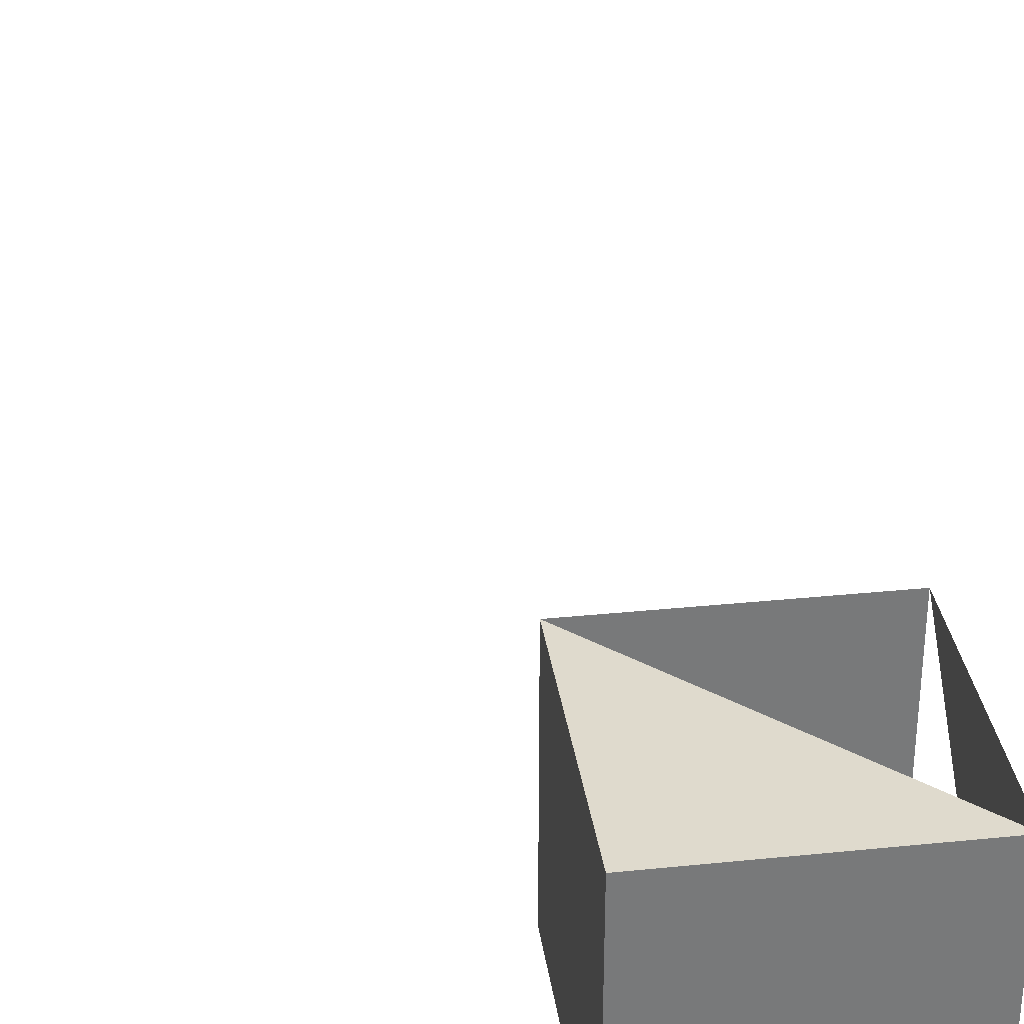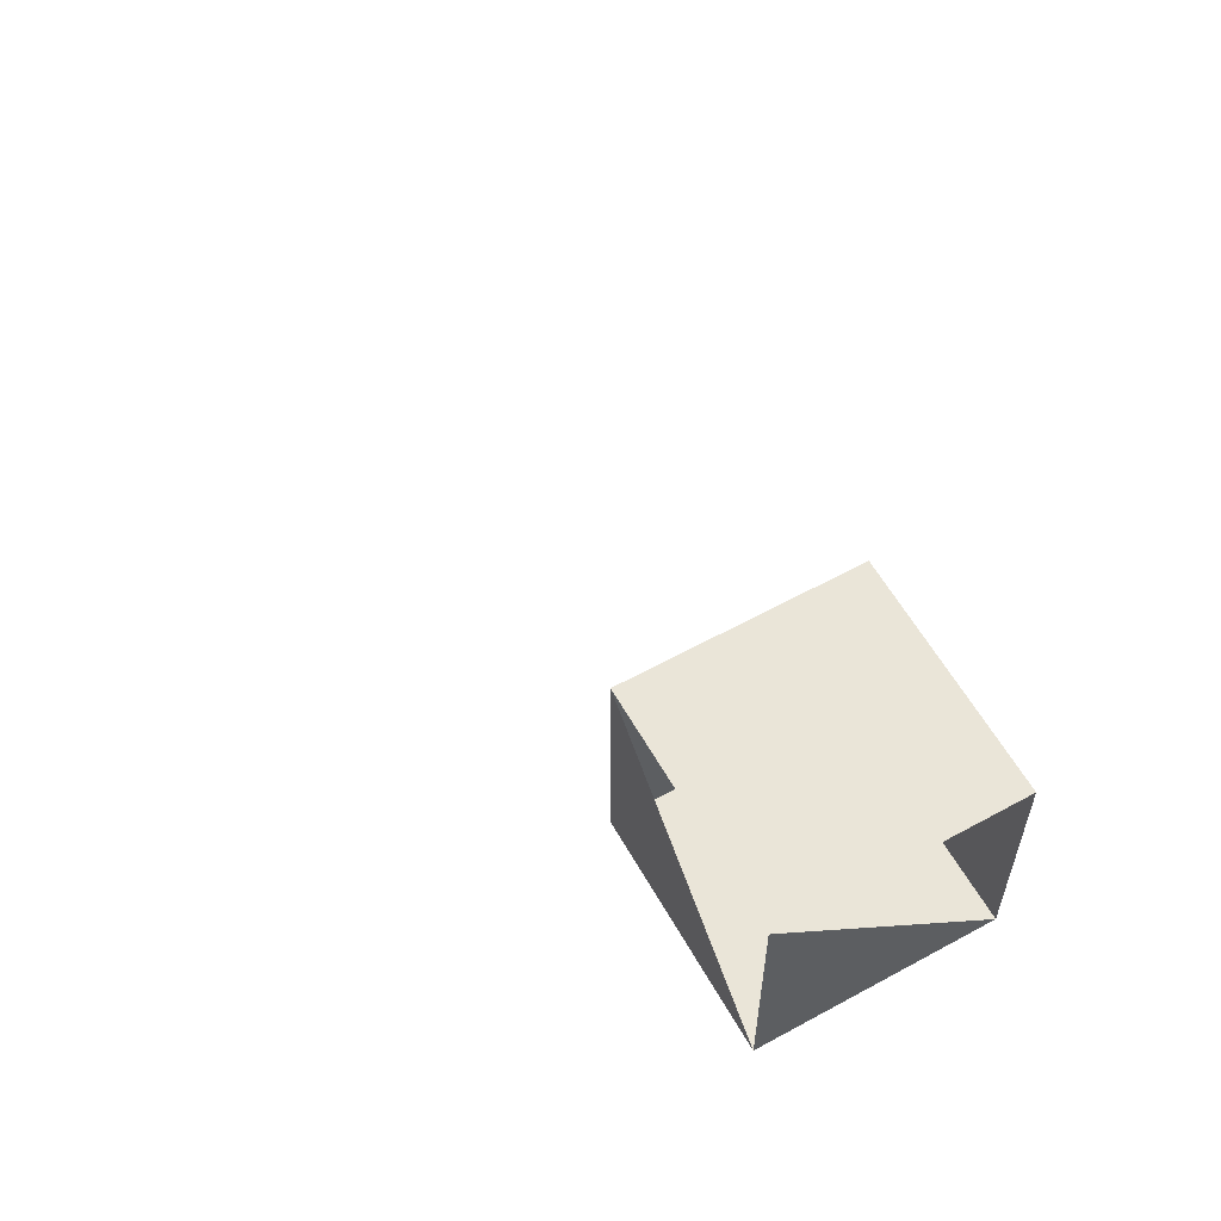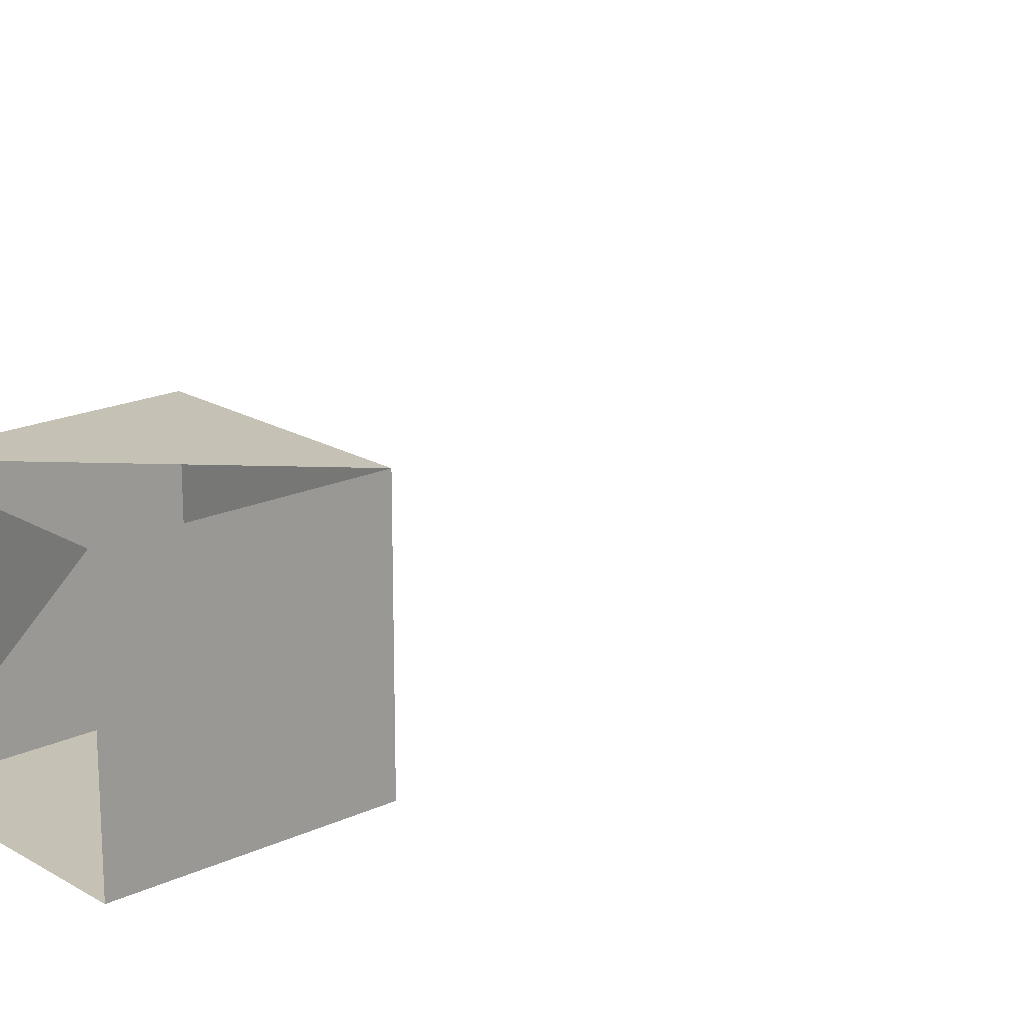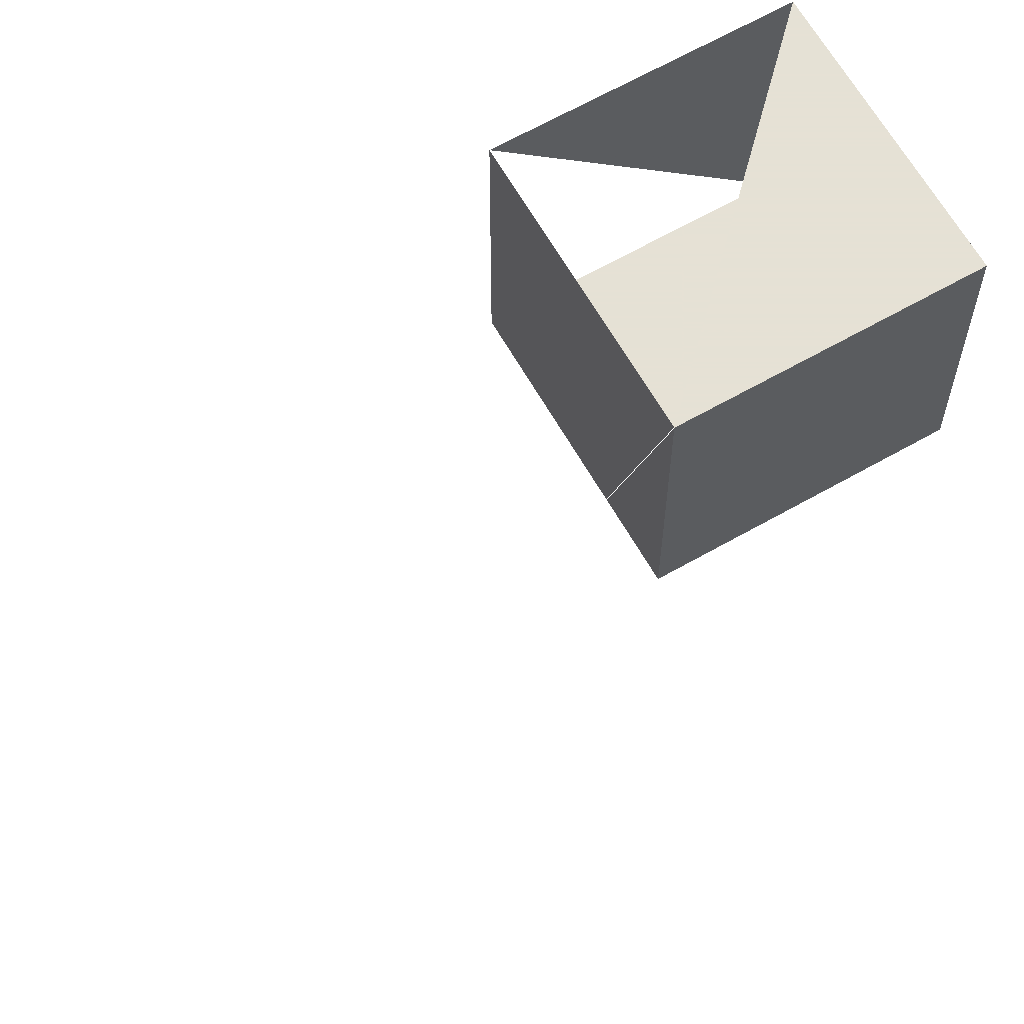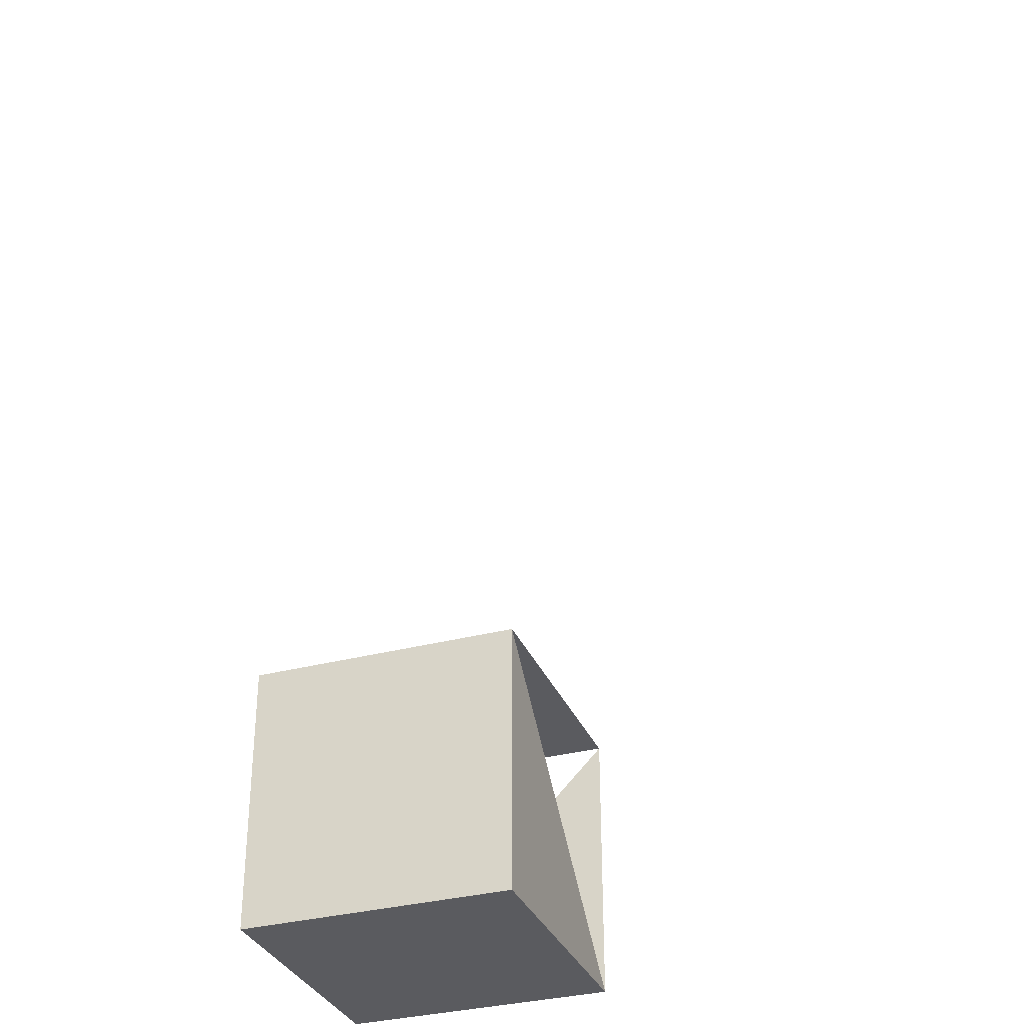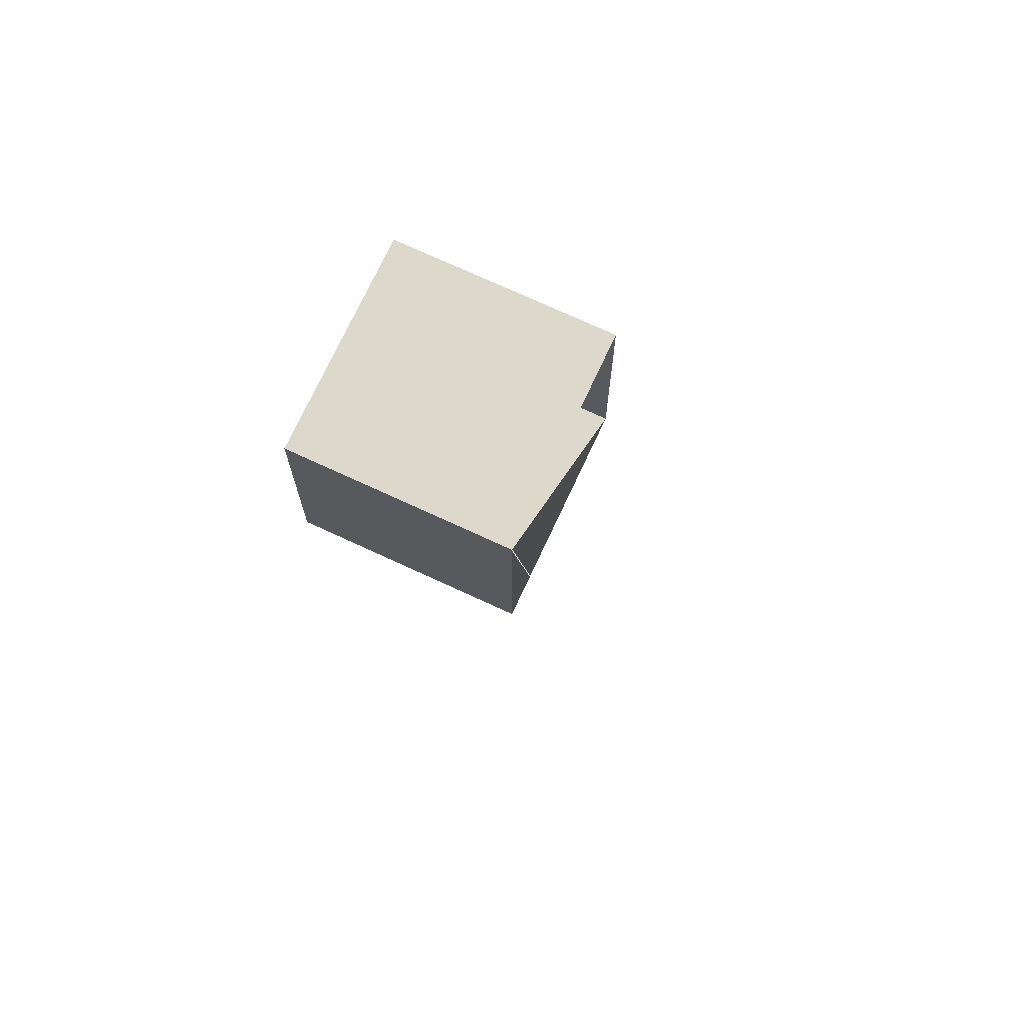
<metadata>
{"format":"obj","ext":"obj","renderer":"f3d","projection":"perspective","resolution":1024,"background":"white","views":[{"elev":32.7,"azim":172.0,"up":"+Y"},{"elev":59.4,"azim":-119.4,"up":"+Z"},{"elev":18.8,"azim":-41.6,"up":"+Y"},{"elev":64.9,"azim":60.2,"up":"+Y"},{"elev":-33.2,"azim":110.1,"up":"+Z"},{"elev":72.7,"azim":114.9,"up":"+Z"}]}
</metadata>
<code>
g cube
v 1 1 1
v 2 2 3
v 0 0 0
v 1 1 0
v 1 0 0
v 0 0 0
v 0 1 0
v 1 1 0
v 0 0 0
v 0 1 1
v 0 1 0
v 0 1 0
v 1 1 1
v 1 1 0
v 1 0 0
v 1 1 0
v 1 1 1
v 1 0 0
v 1 1 1
v 1 0 1
v 0 0 0
v 1 0 0
v 1 0 1
v 0 0 0
v 1 0 1
v 0 0 1
v 0 0 1
v 1 0 1
v 1 1 1
v 0 0 1
v 1 1 1
v 0 1 1
l 1 2
f 3 4 5
f 6 7 8
f 9 10 11
f 12 13 14
f 15 16 17
f 18 19 20
f 21 22 23
f 24 25 26
f 27 28 29
f 30 31 32

</code>
